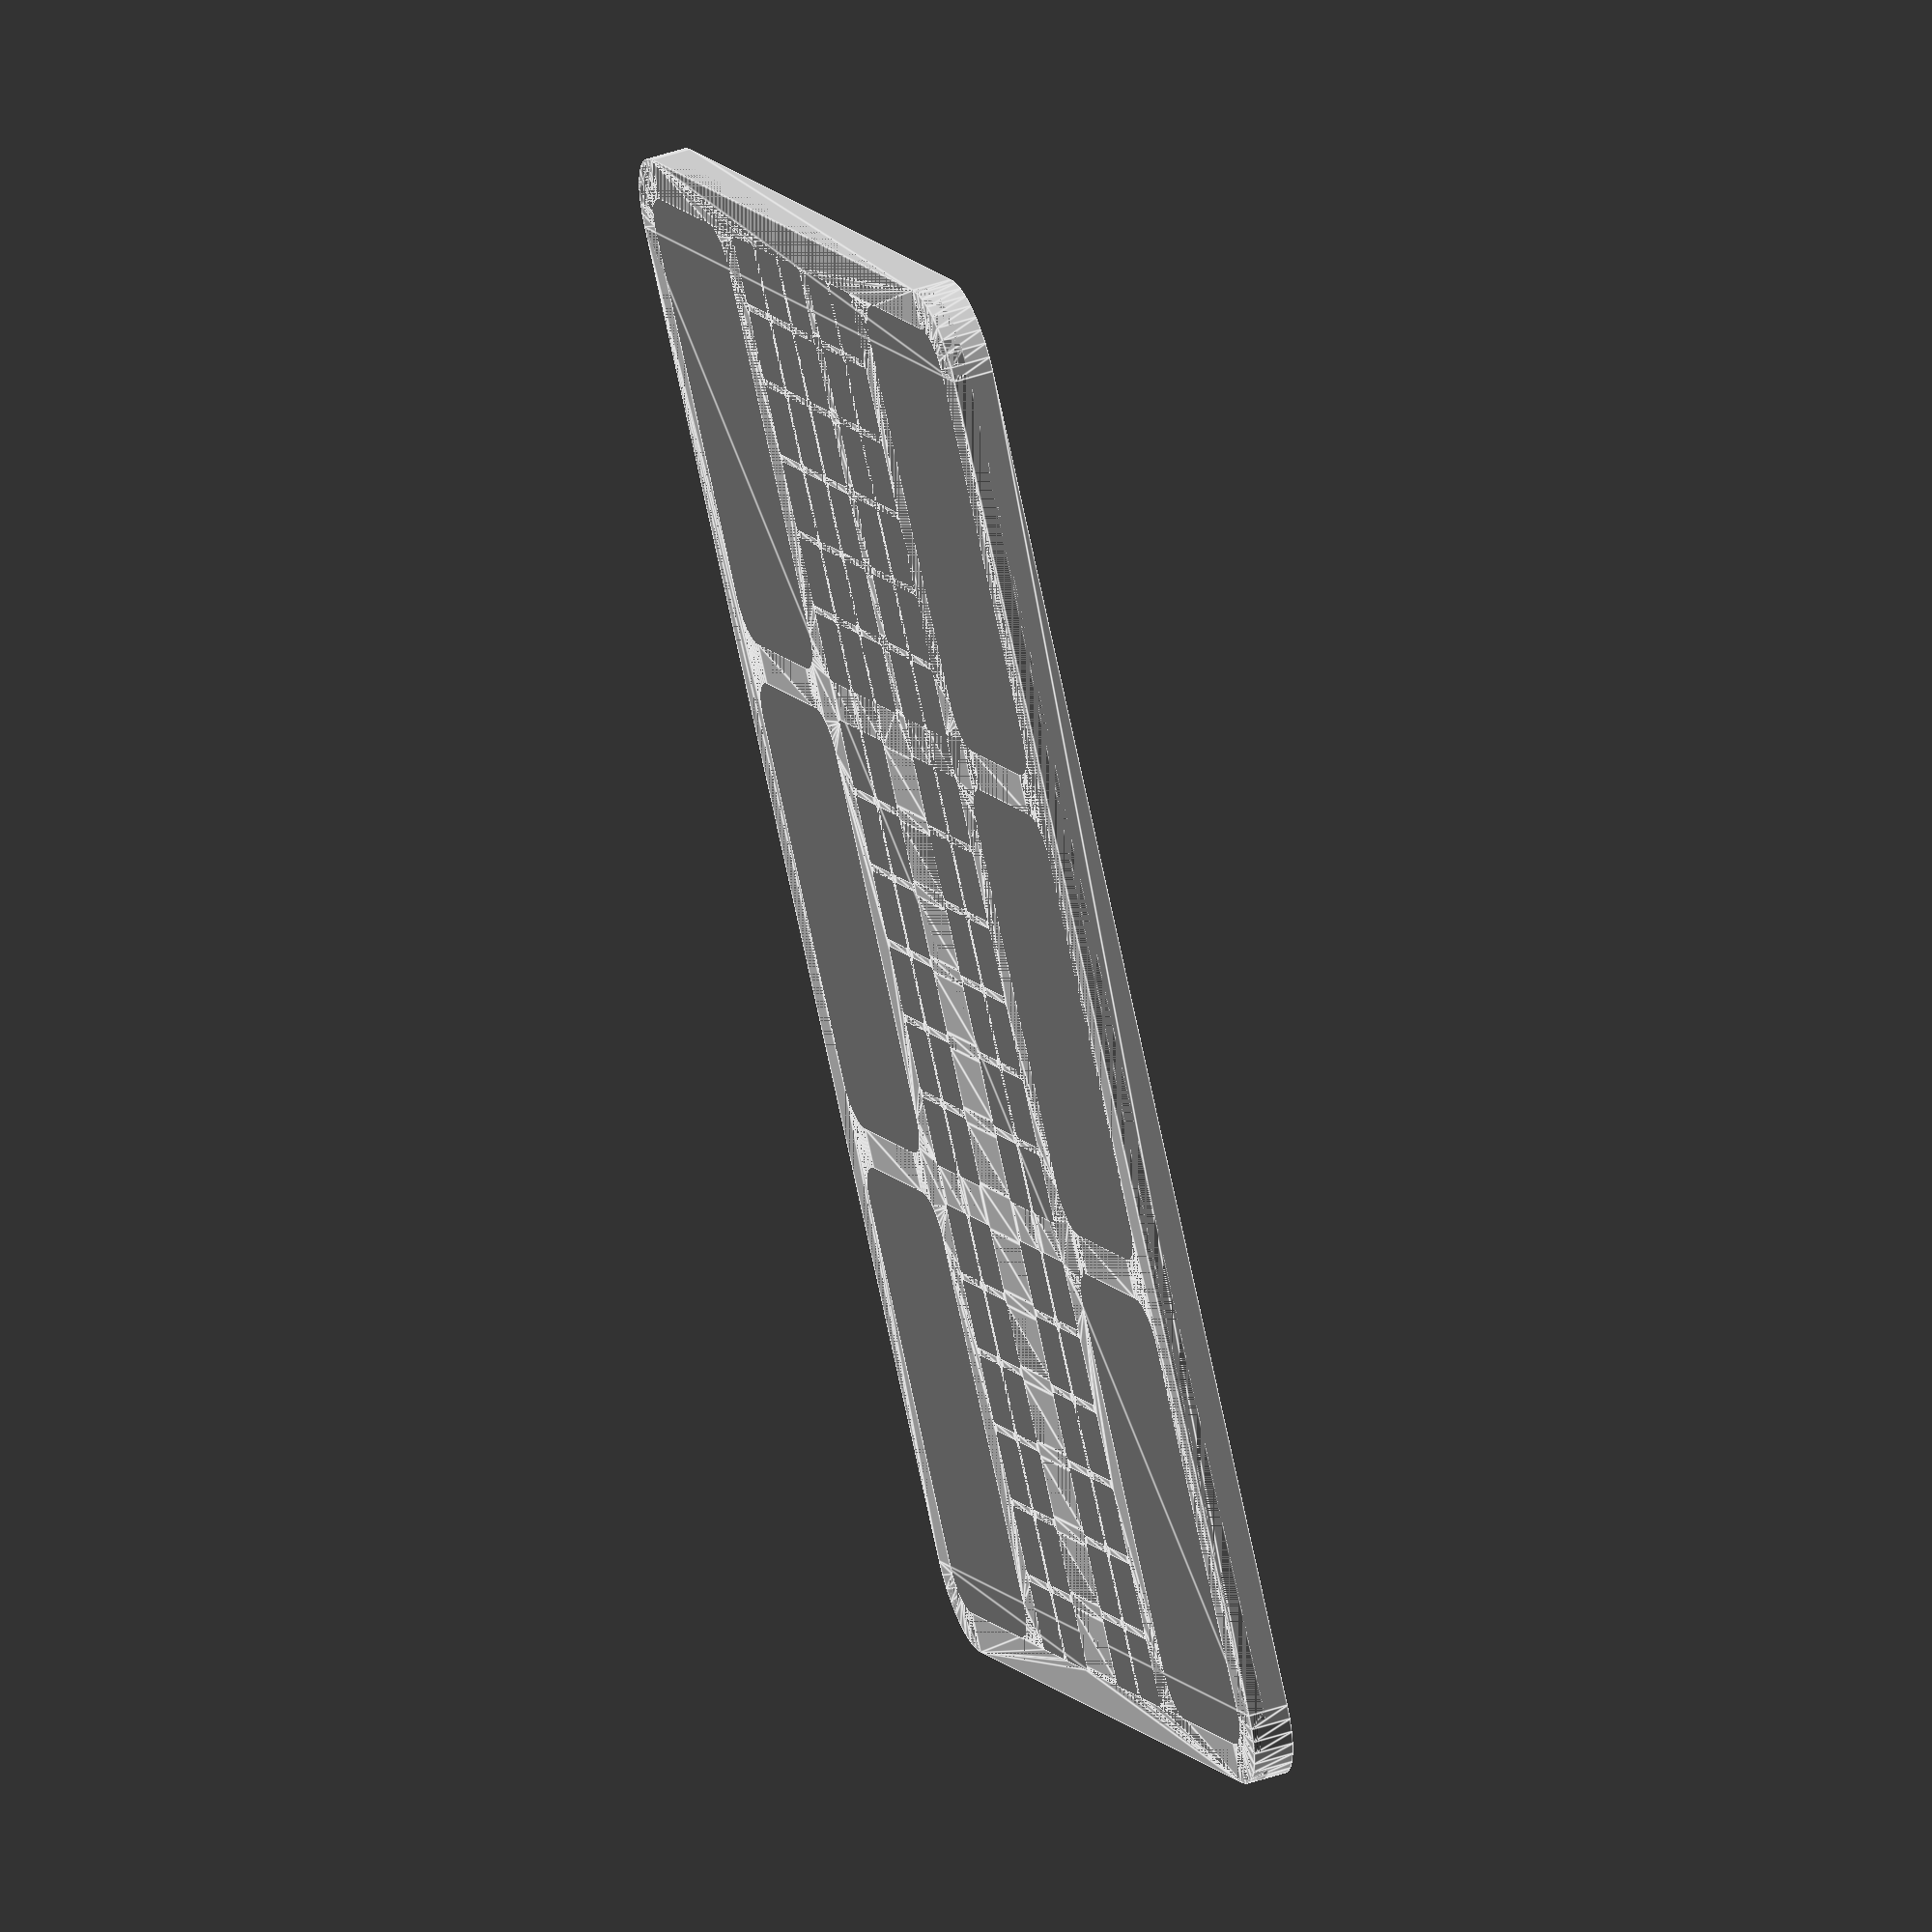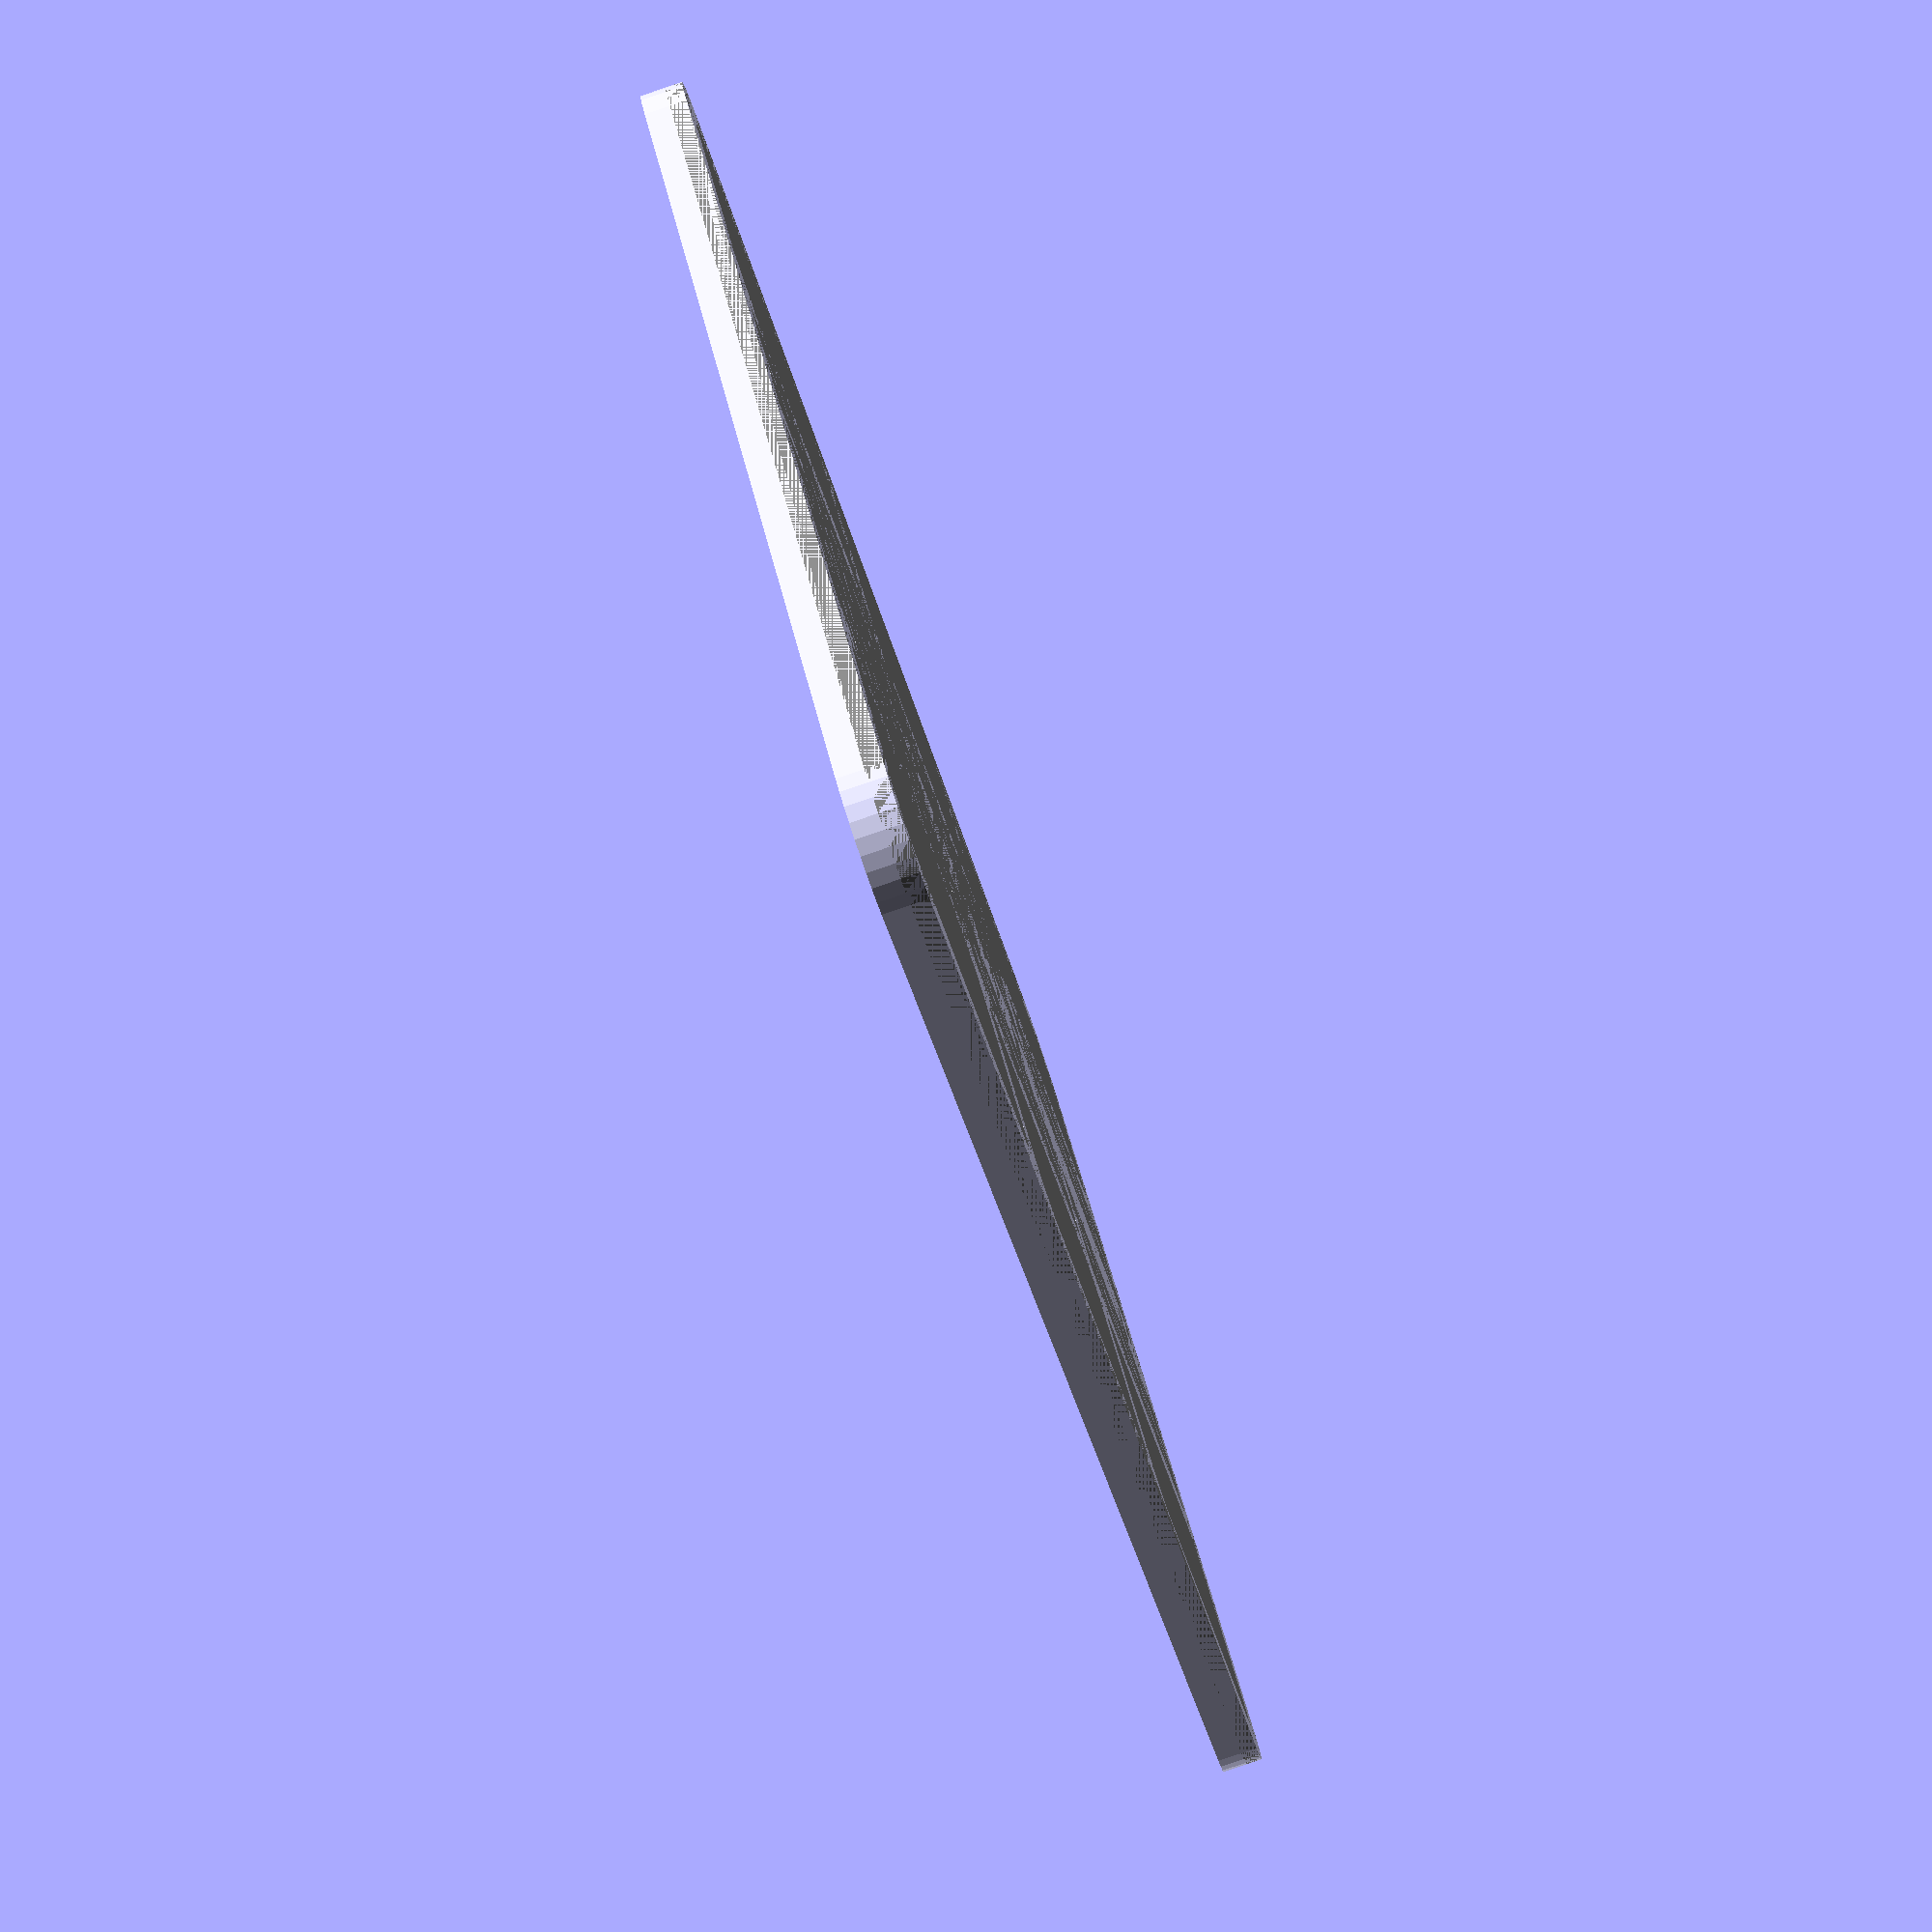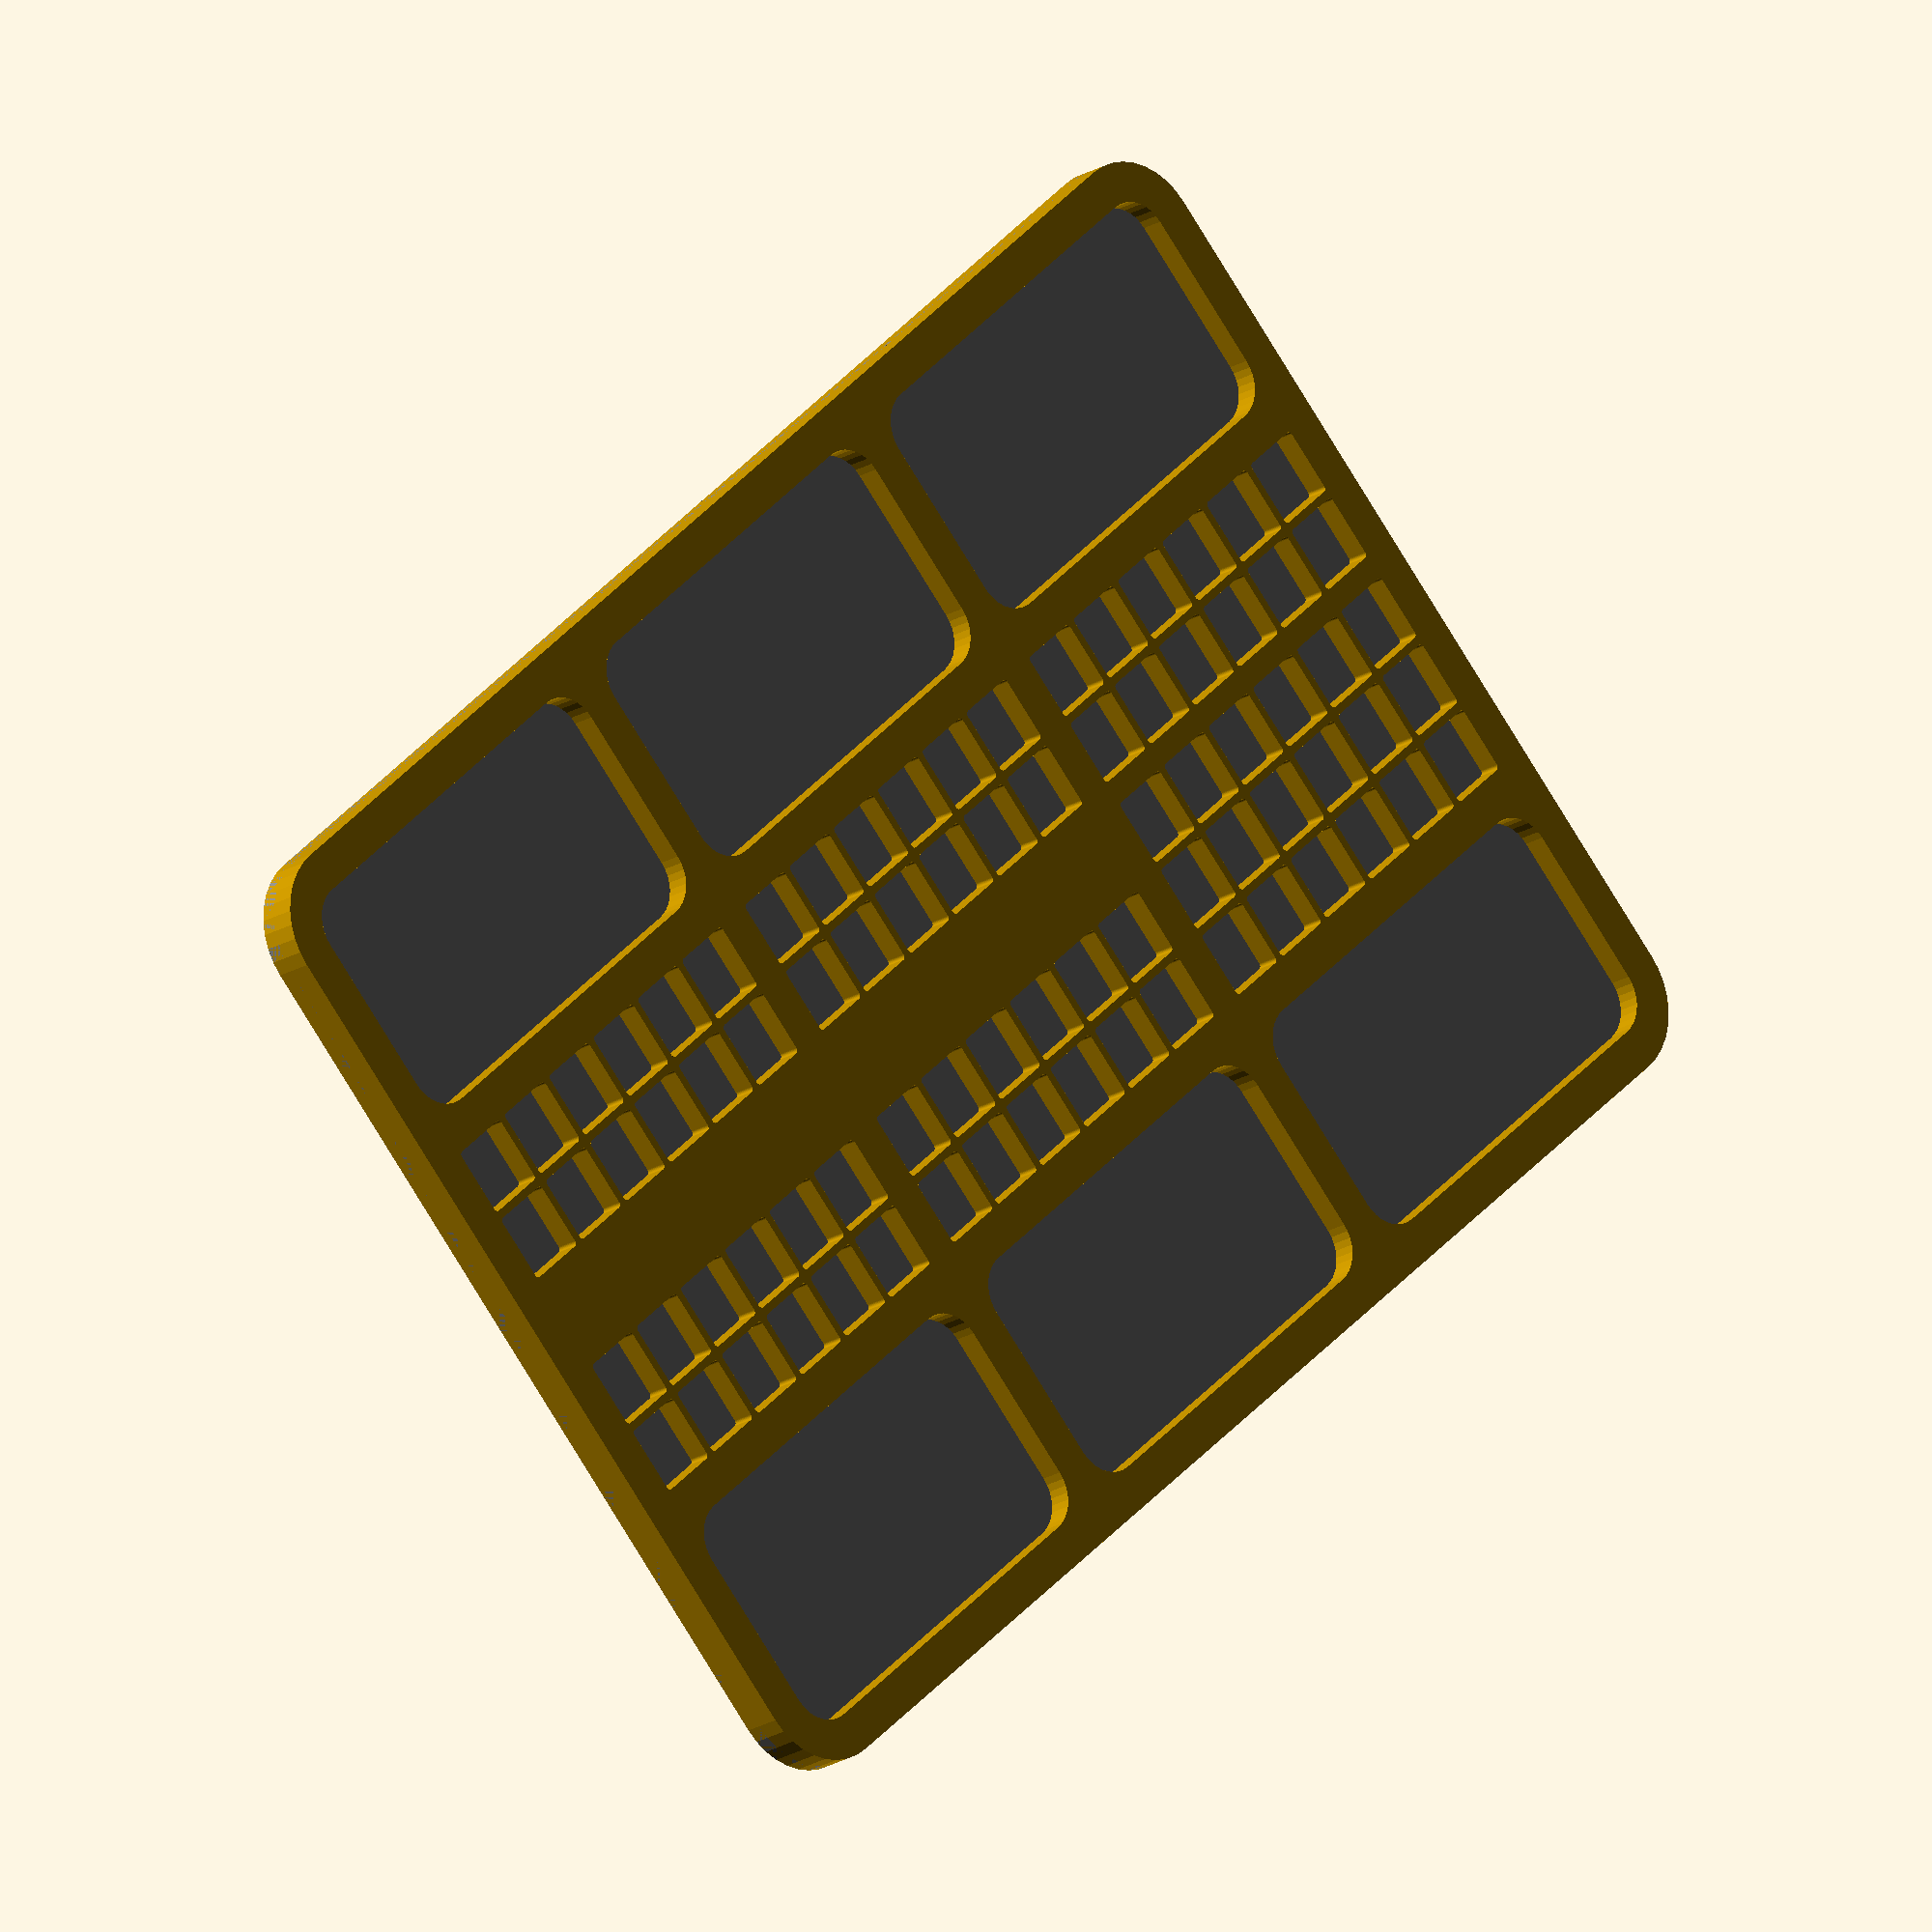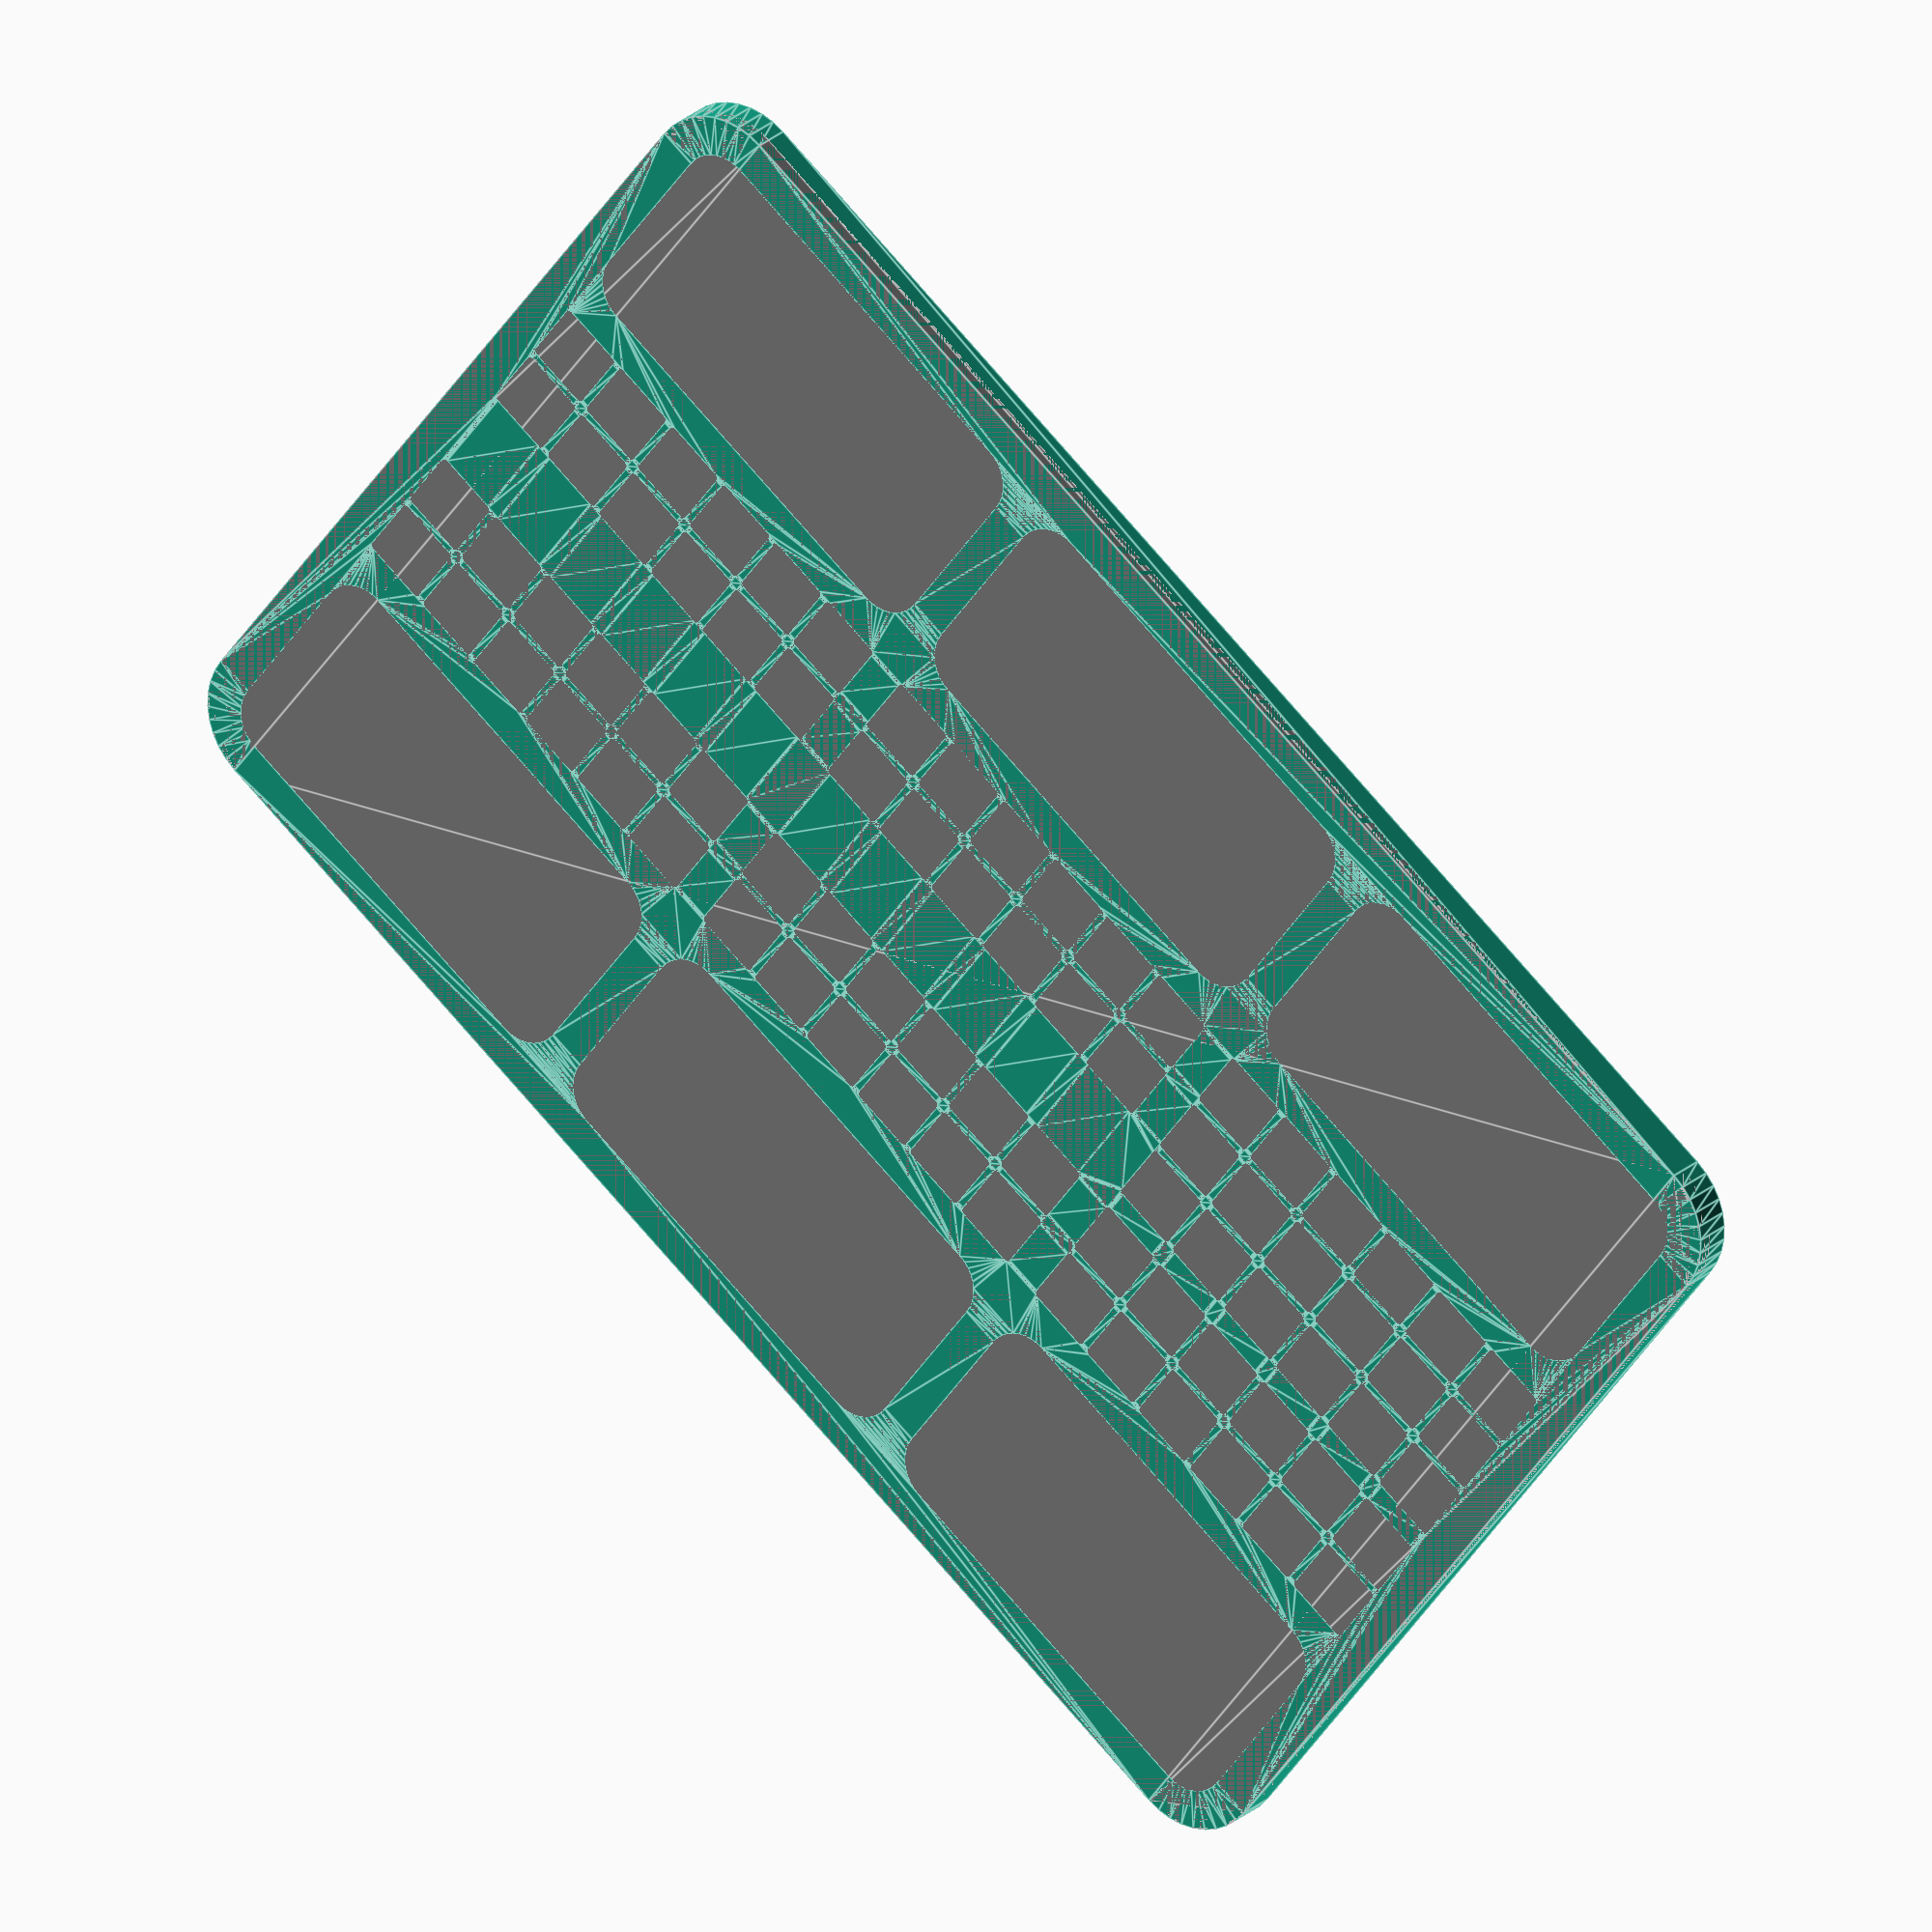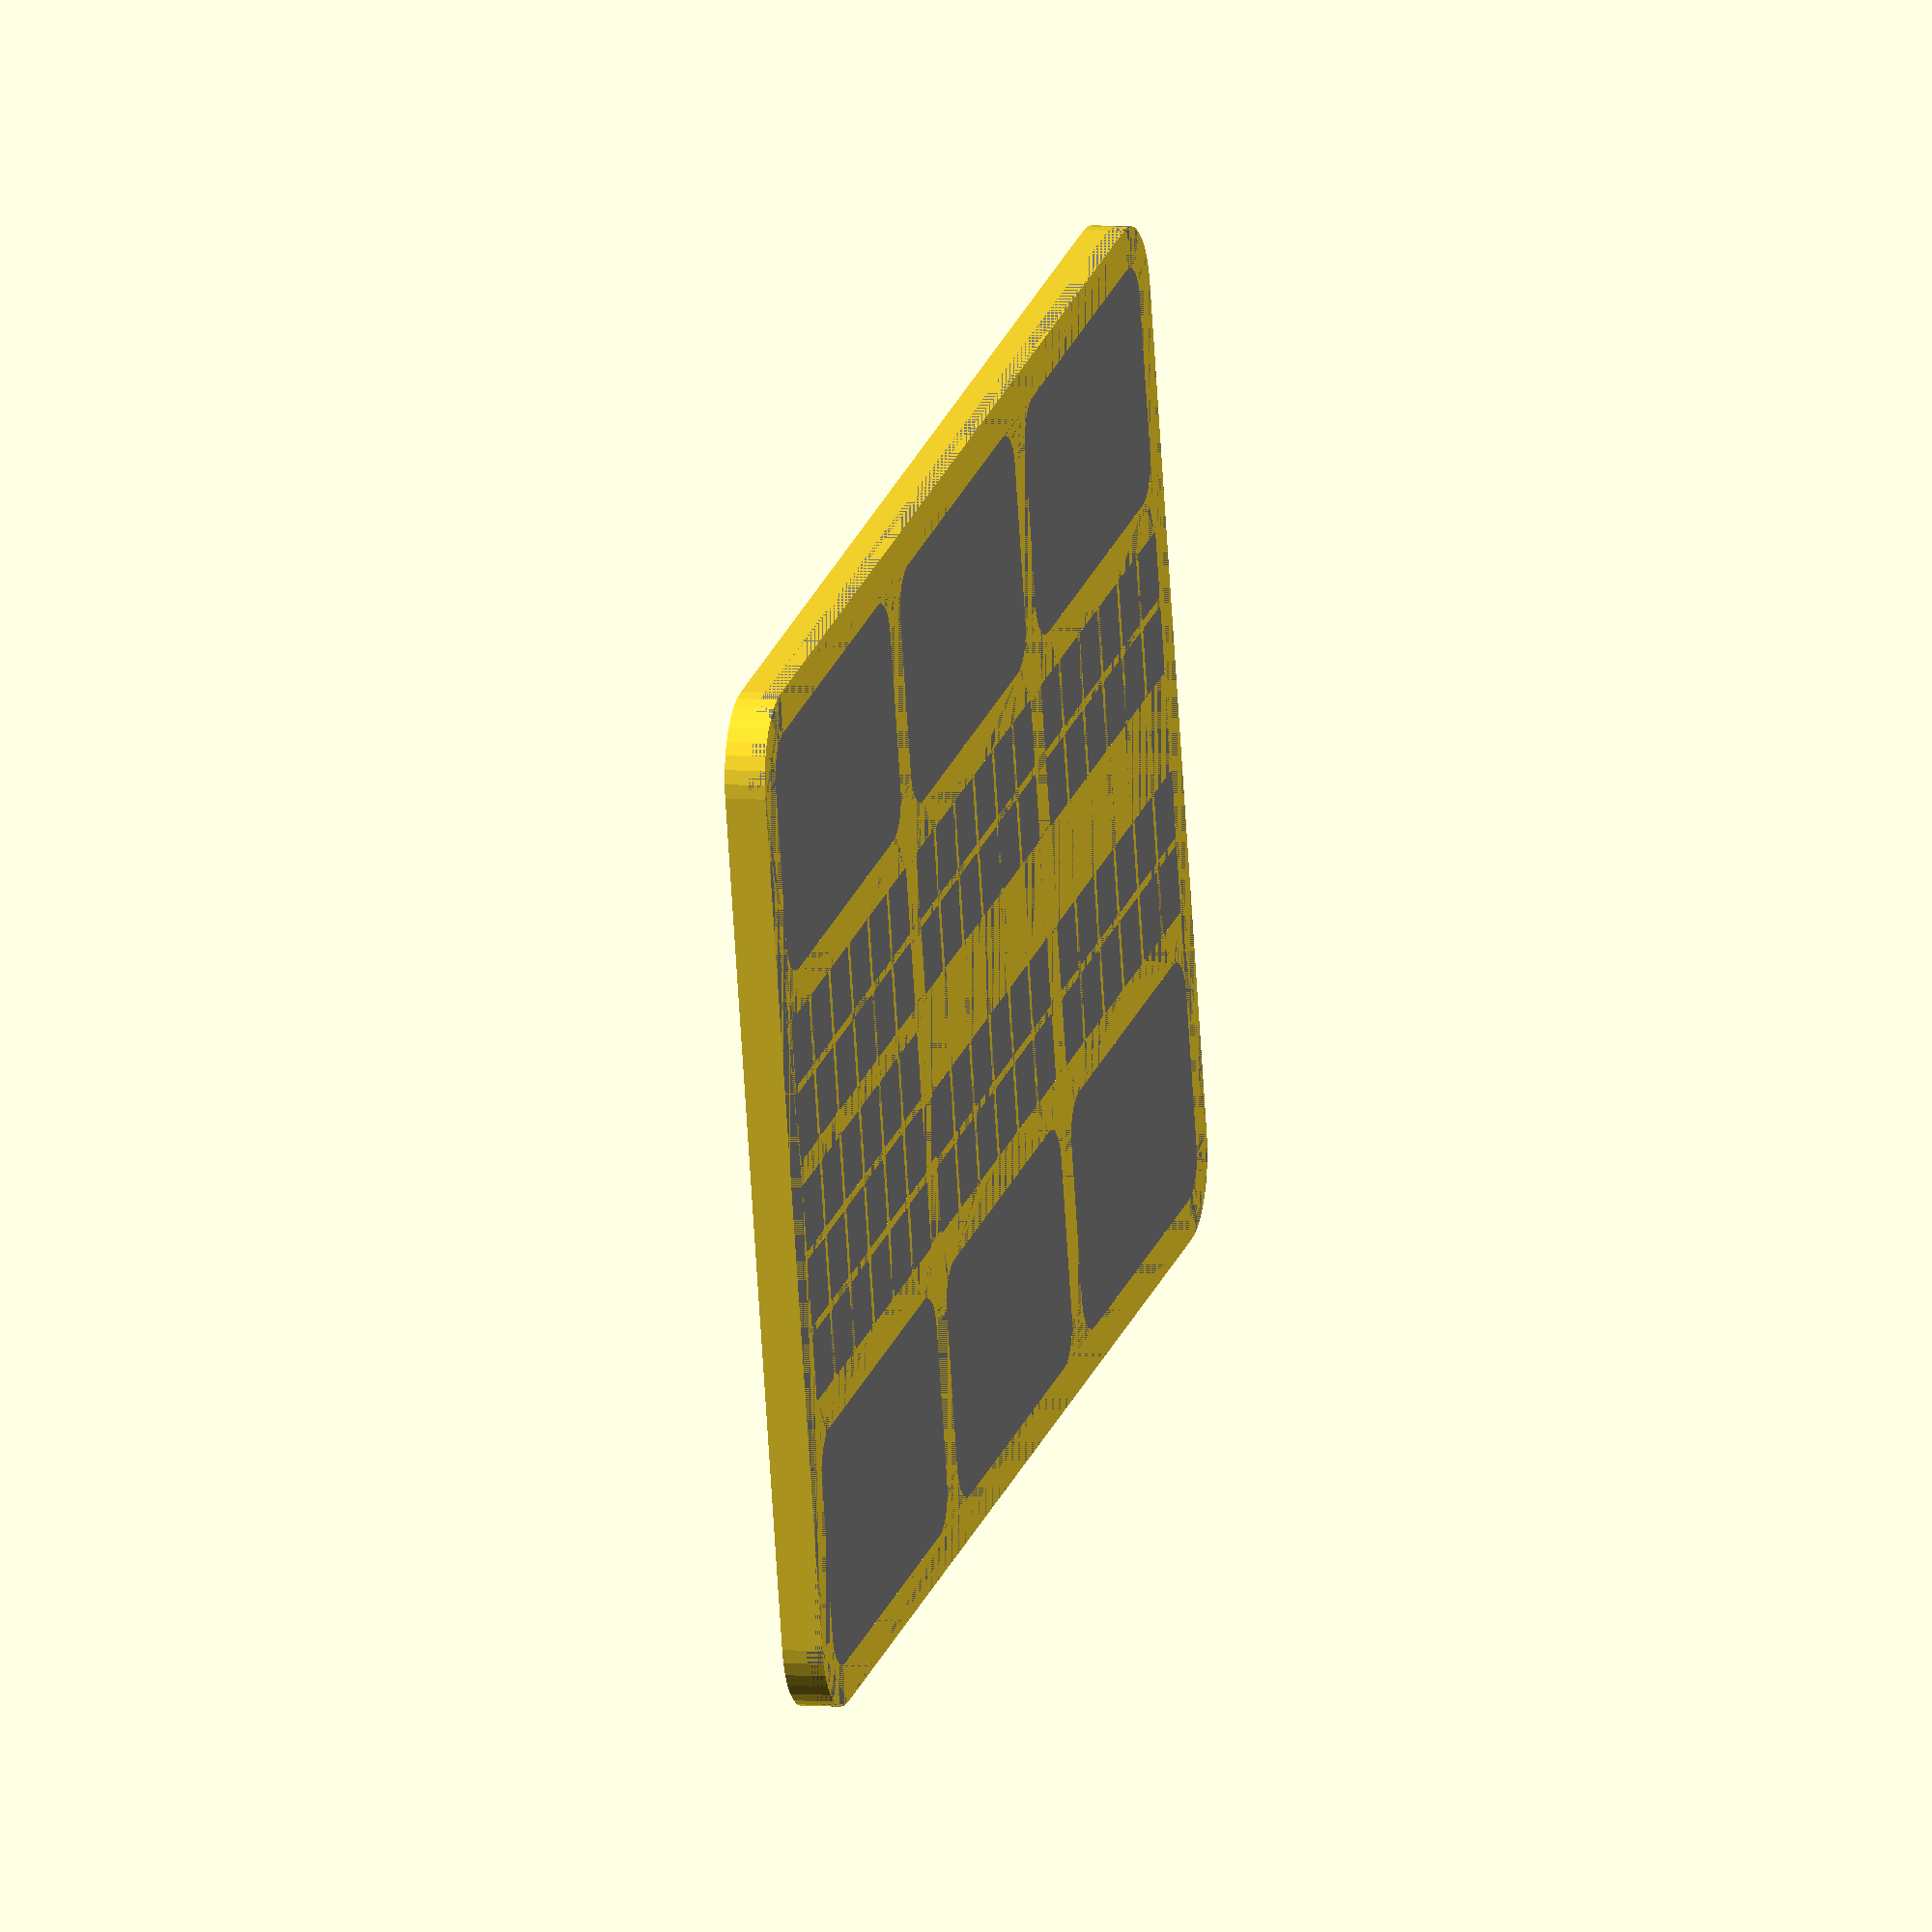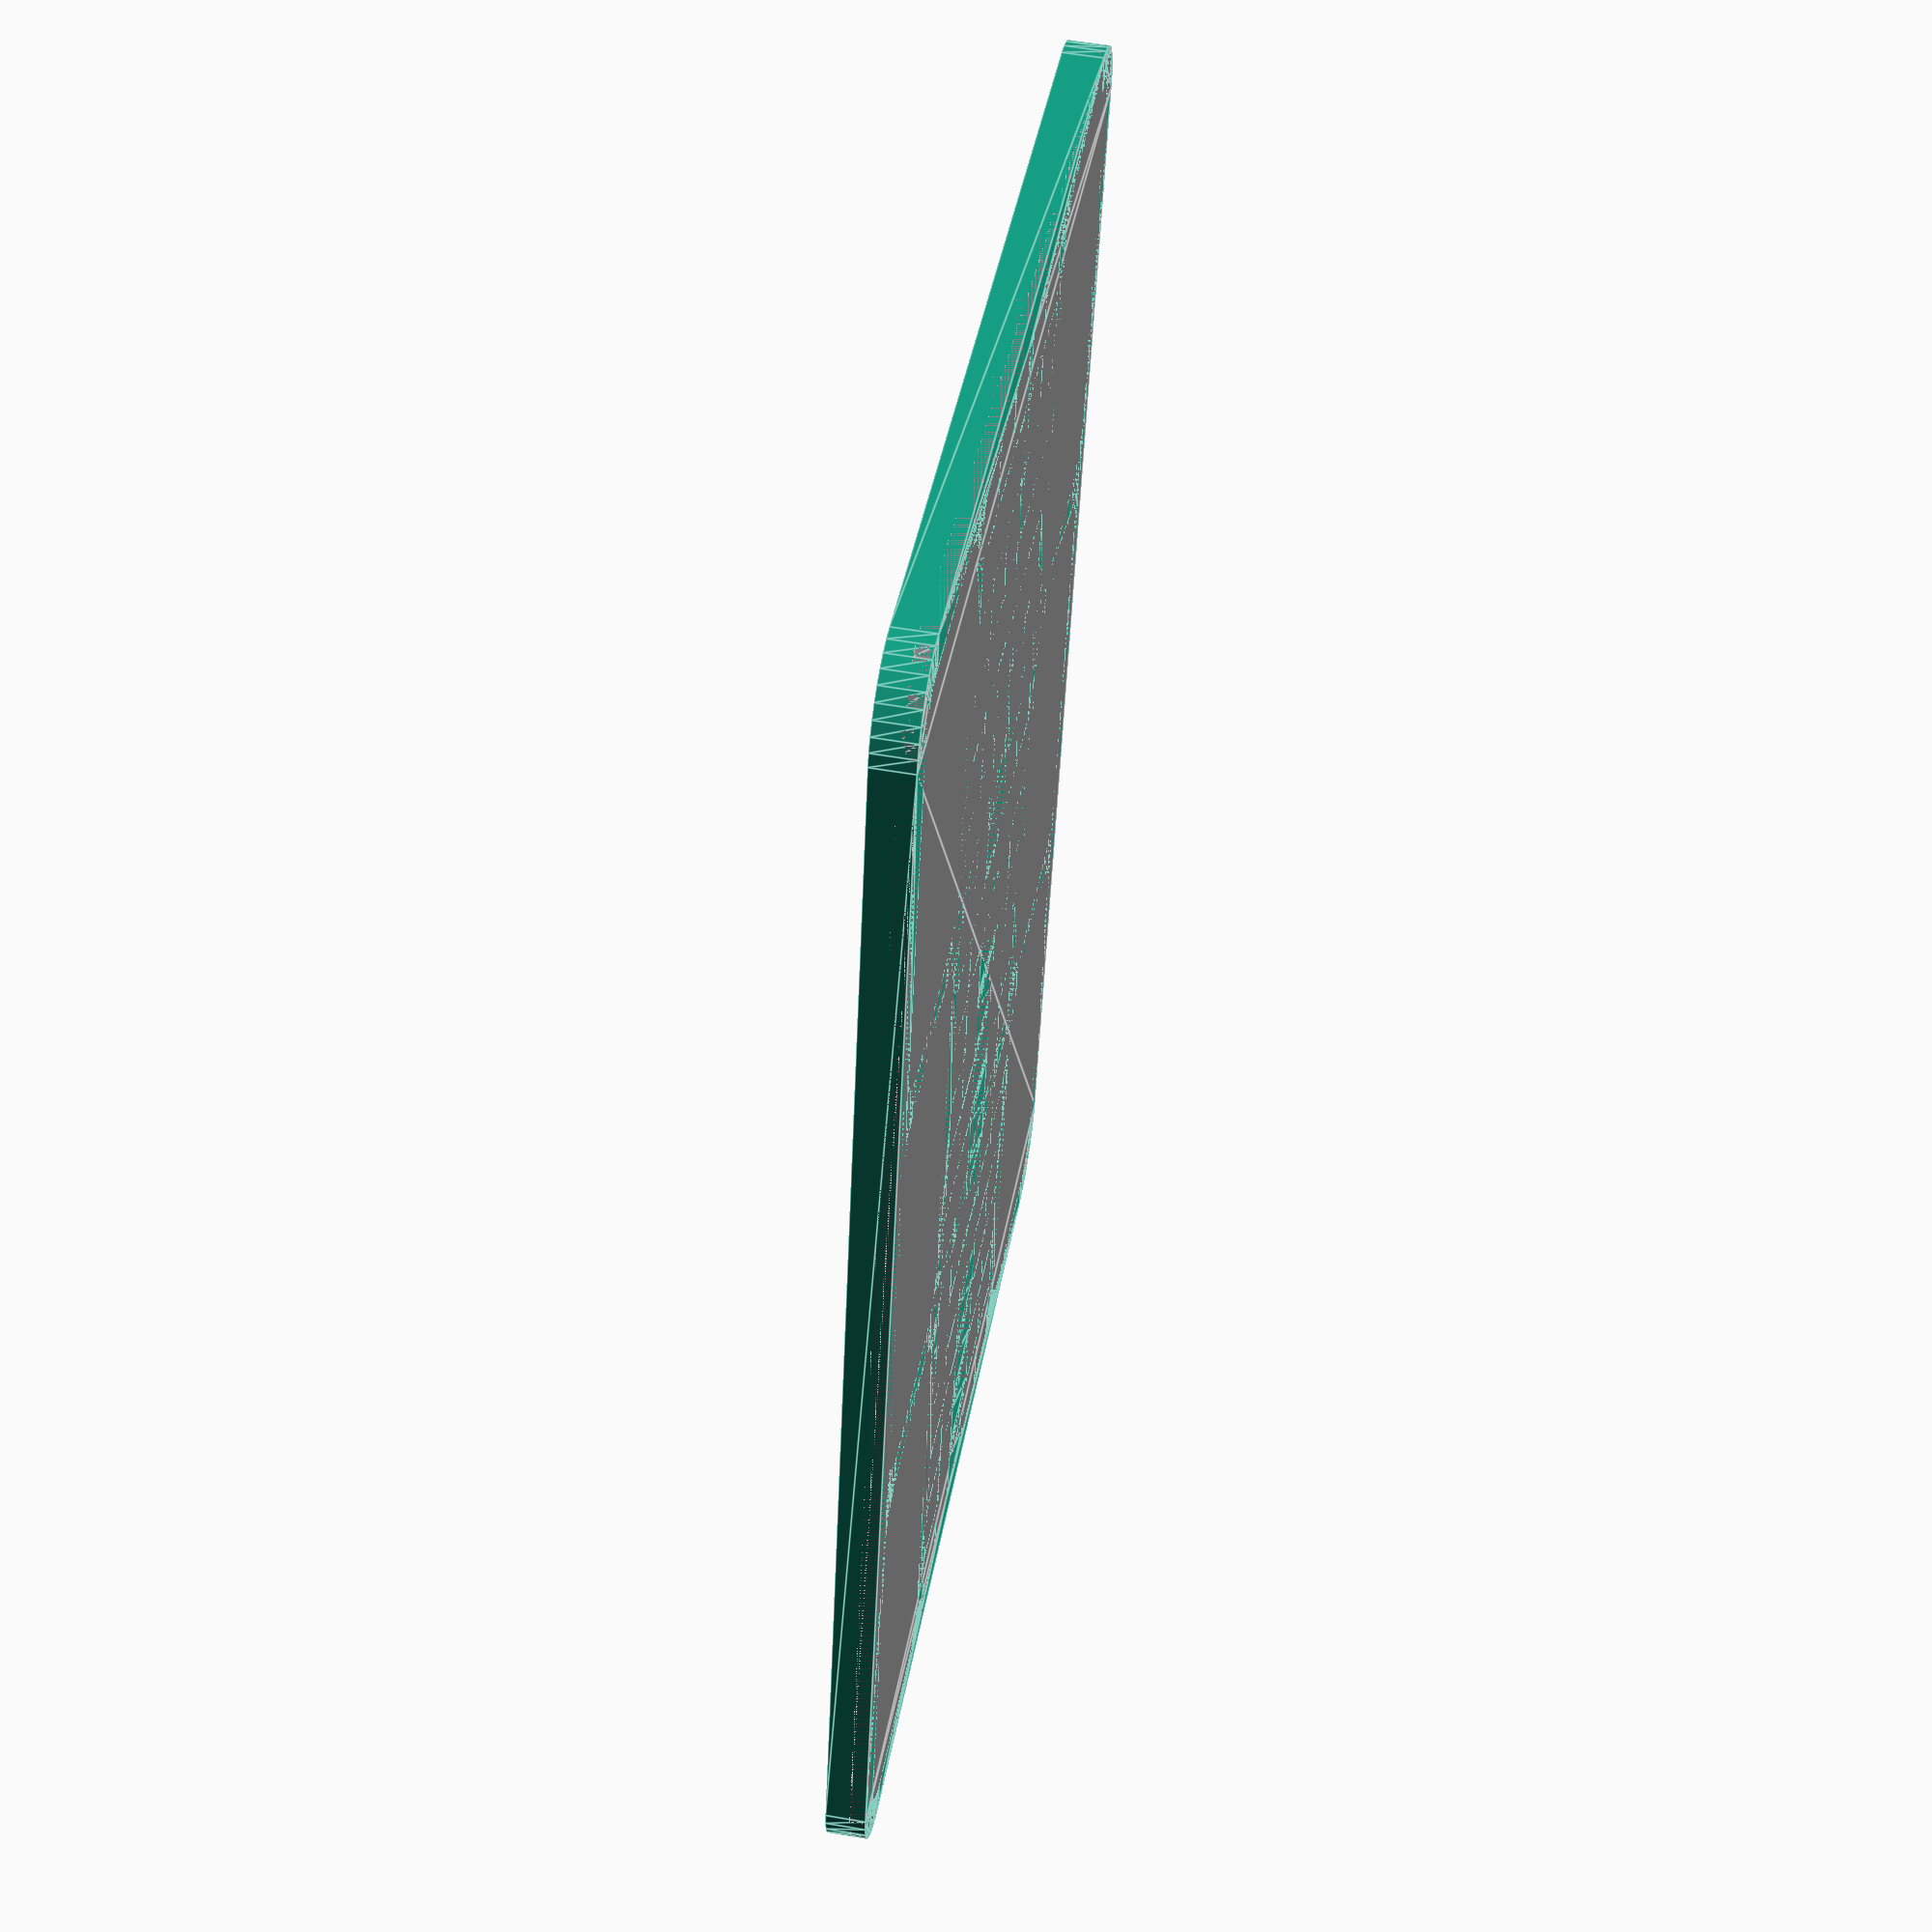
<openscad>
// Player resources organiser (tray)


/* [Tray properties] */

padding = 5;
height = 5;
thickness = 2;
section_y = 30;

/* [Counter properties] */

counter_side = 8.5;
counter_gap = 1;


module __hidden__() {}

$fn = 36;


// Section in the middle with the counters
counter_cols = 6;
counter_rows = 5;
counter_area_x = (counter_side + counter_gap) * counter_cols - counter_gap;
counter_area_y = (counter_side + counter_gap) * counter_rows + counter_gap;

// How many a single vertical section repeats
tray_cols = 3;

// Total tray size
tray_x = padding + (counter_area_x + padding) * tray_cols;
tray_y = padding + (counter_area_y + padding) + (section_y + padding) * 2;


/* ======= *
 * Generic *
 * ======= */

module area(x, y) {
    offset(padding)
    offset(- padding)
    square([x, y]);
}

module slot(col, row) {
    translate([col * (counter_side + counter_gap), row * (counter_side + counter_gap)])
    offset(1/2)
    offset(-1/2)
    square(counter_side);
}

module counter_large() {
    for (col = [0 : 5], row = [0 : 2])
    slot(col, row);
}

module counter_small() {
    for (col = [0 : 5], row = [0 : 1])
    slot(col, row);
}

/* ===== *
 * Parts *
 * ===== */

module base(x, y) {
    translate([- padding, - padding])
    offset(padding * 2)
    offset(- padding * 2)
    square([x, y]);
}

module profile() {
    difference() {
        base(tray_x, tray_y);

        // All areas

        for (col = [0 : tray_cols - 1])
        translate([(counter_area_x + padding) * col, 0]) {
            area(counter_area_x, section_y);

            translate([0, counter_area_y + section_y + padding * 2])
            area(counter_area_x, section_y);
        }

        // Top counters

        for (col = [1 : tray_cols - 1])
        translate([(counter_area_x + padding) * col, counter_area_y + section_y + padding])
        mirror([0, 1])
        counter_small();

        translate([0, counter_area_y + section_y + padding])
        mirror([0, 1])
        counter_large();

        // Bottom counters

        for (col = [0 : tray_cols - 1])
        translate([(counter_area_x + padding) * col, section_y + padding])
        counter_small();
    }
}

color("grey")
linear_extrude(thickness)
base(tray_x, tray_y);

linear_extrude(height)
profile();

</openscad>
<views>
elev=133.4 azim=306.0 roll=291.0 proj=o view=edges
elev=263.6 azim=42.5 roll=71.3 proj=p view=wireframe
elev=199.0 azim=317.2 roll=220.2 proj=o view=solid
elev=335.5 azim=323.1 roll=215.1 proj=o view=edges
elev=174.9 azim=14.4 roll=75.3 proj=o view=wireframe
elev=303.1 azim=75.5 roll=100.2 proj=p view=edges
</views>
